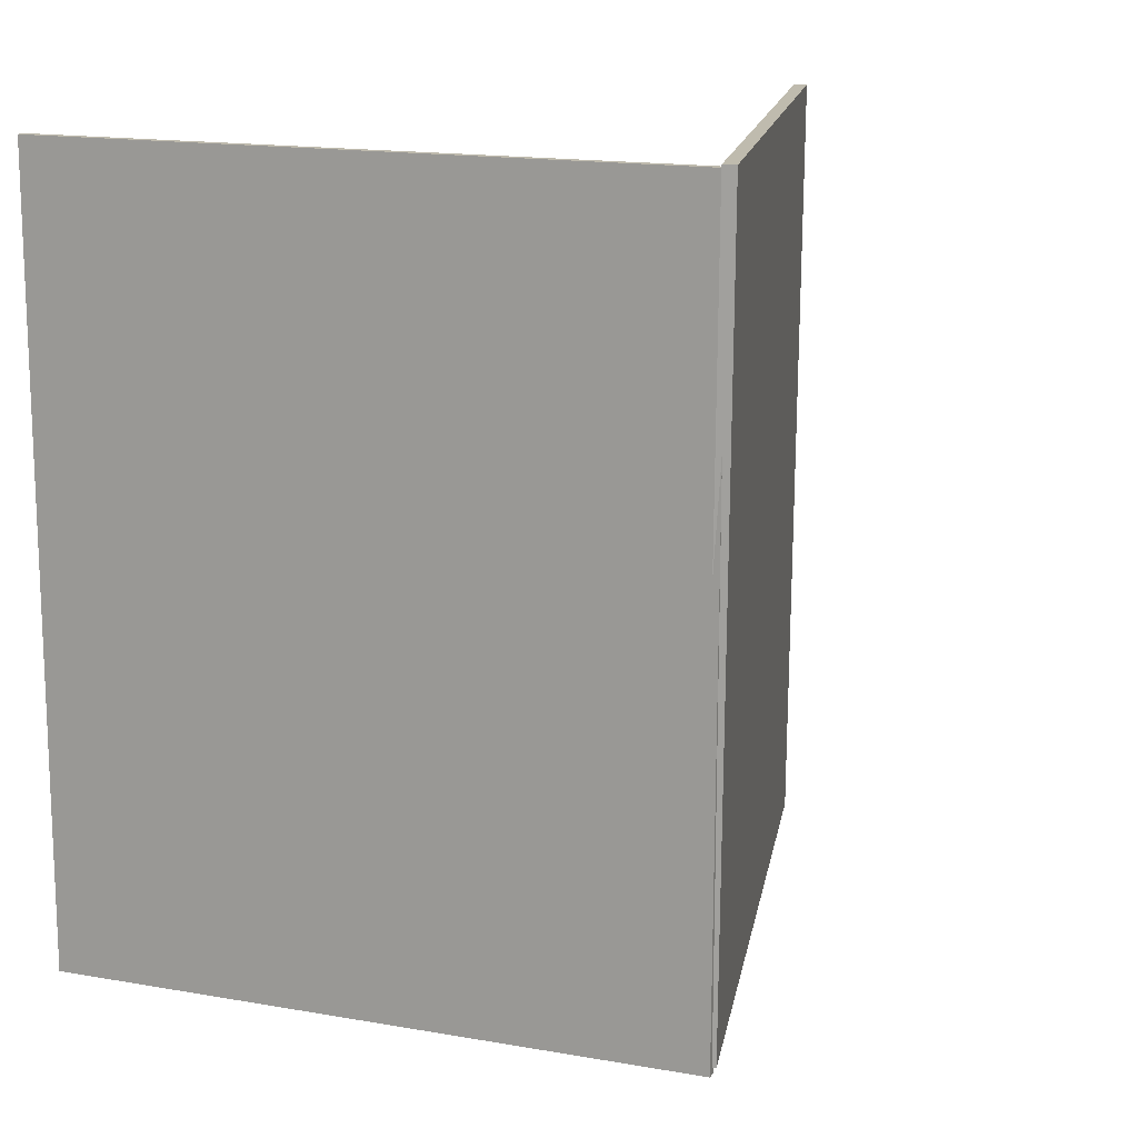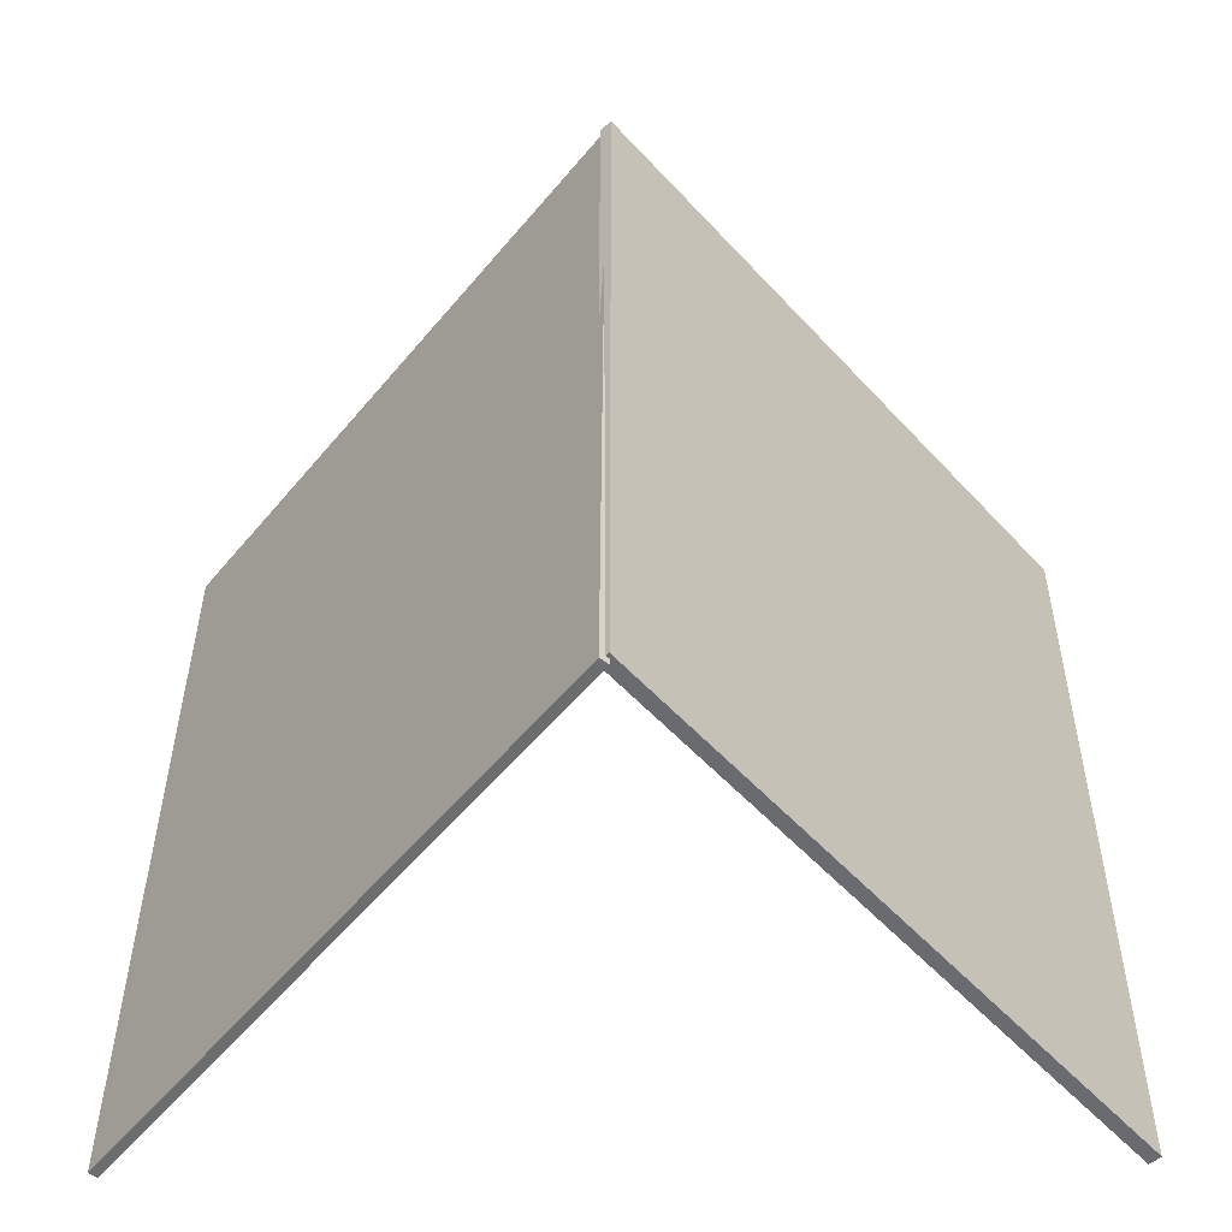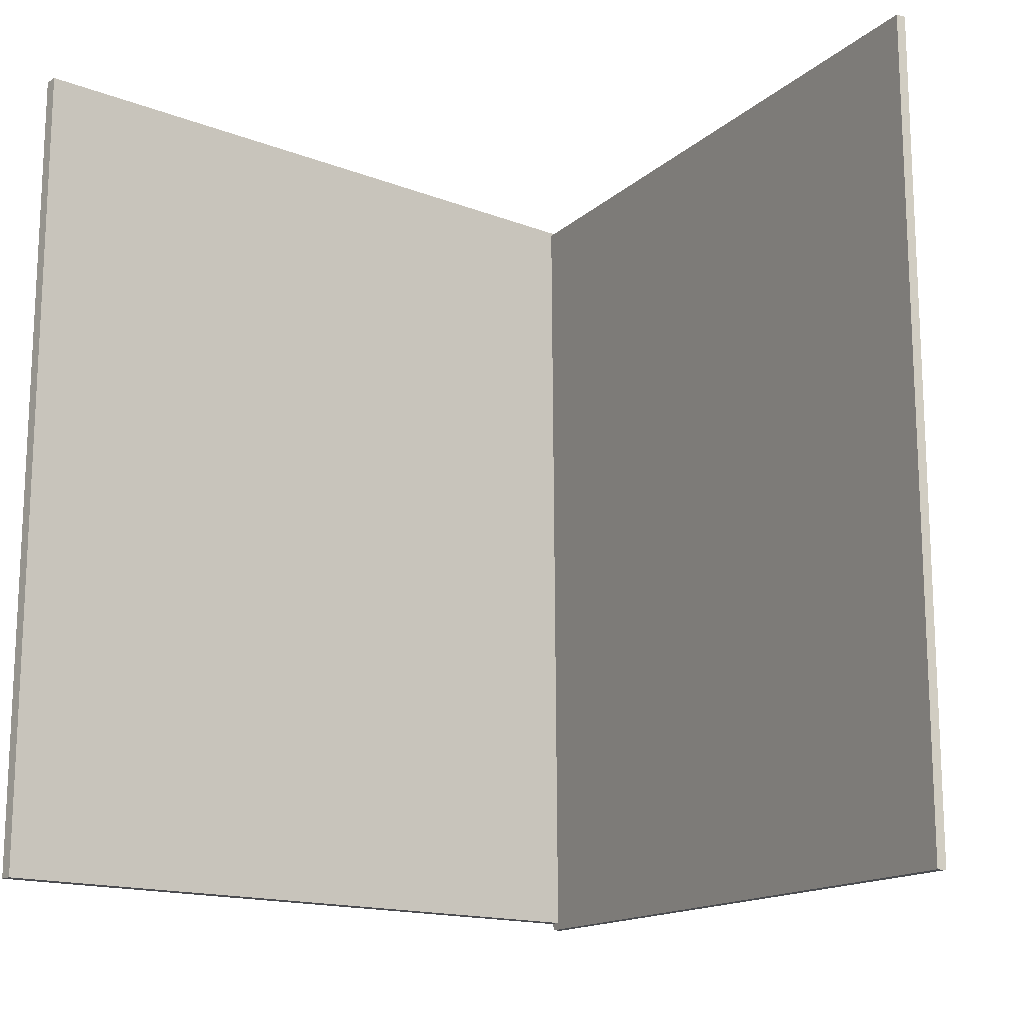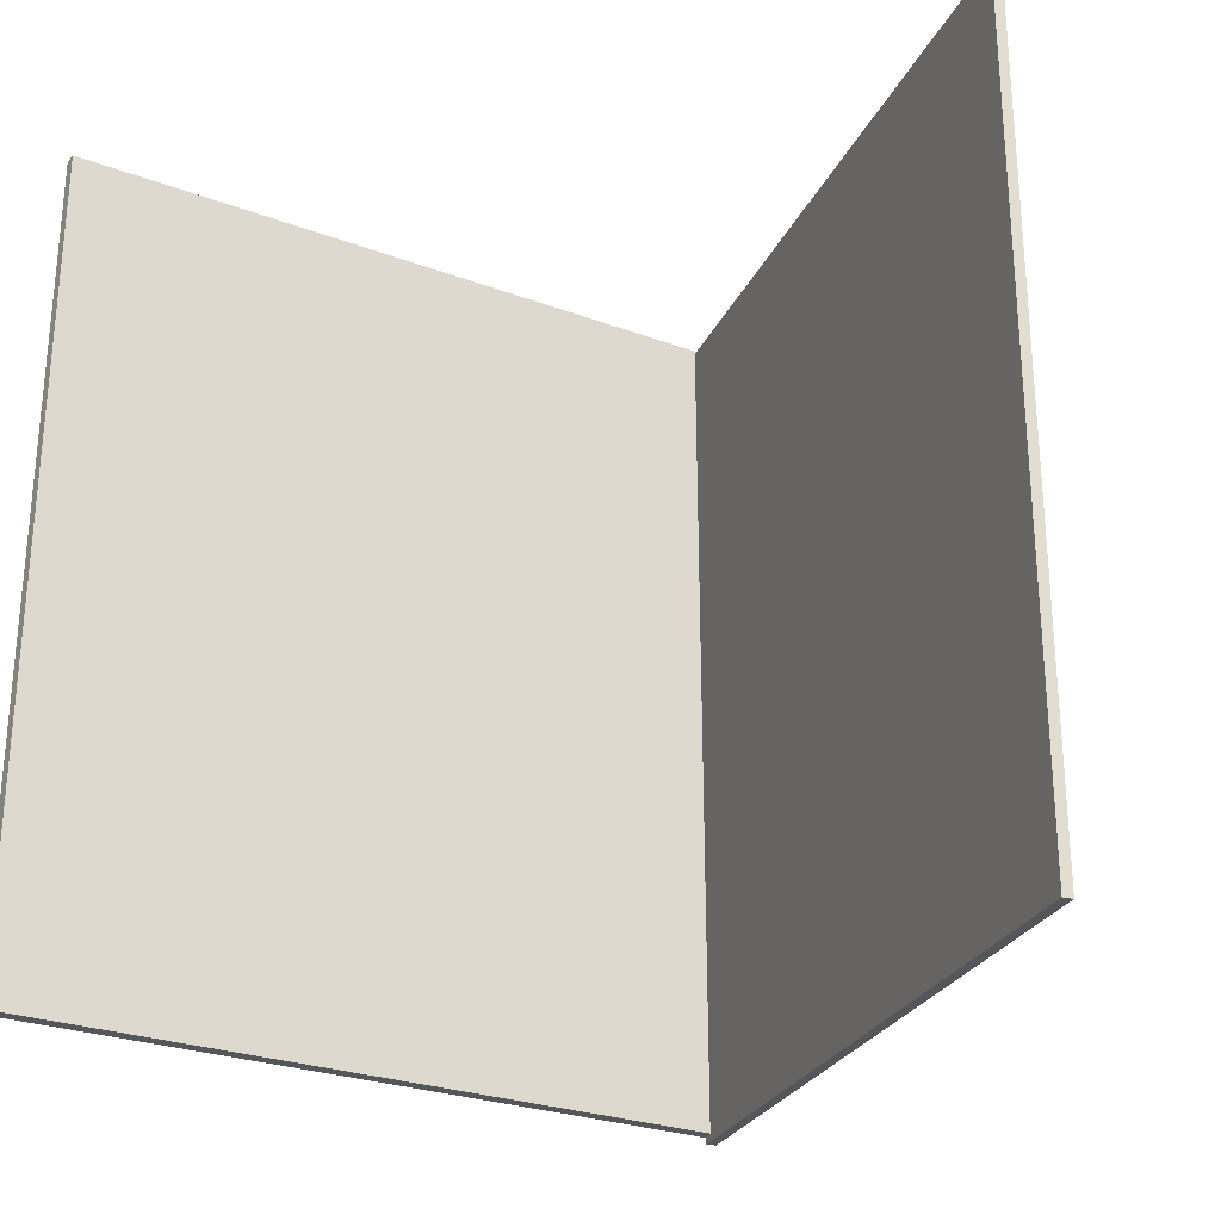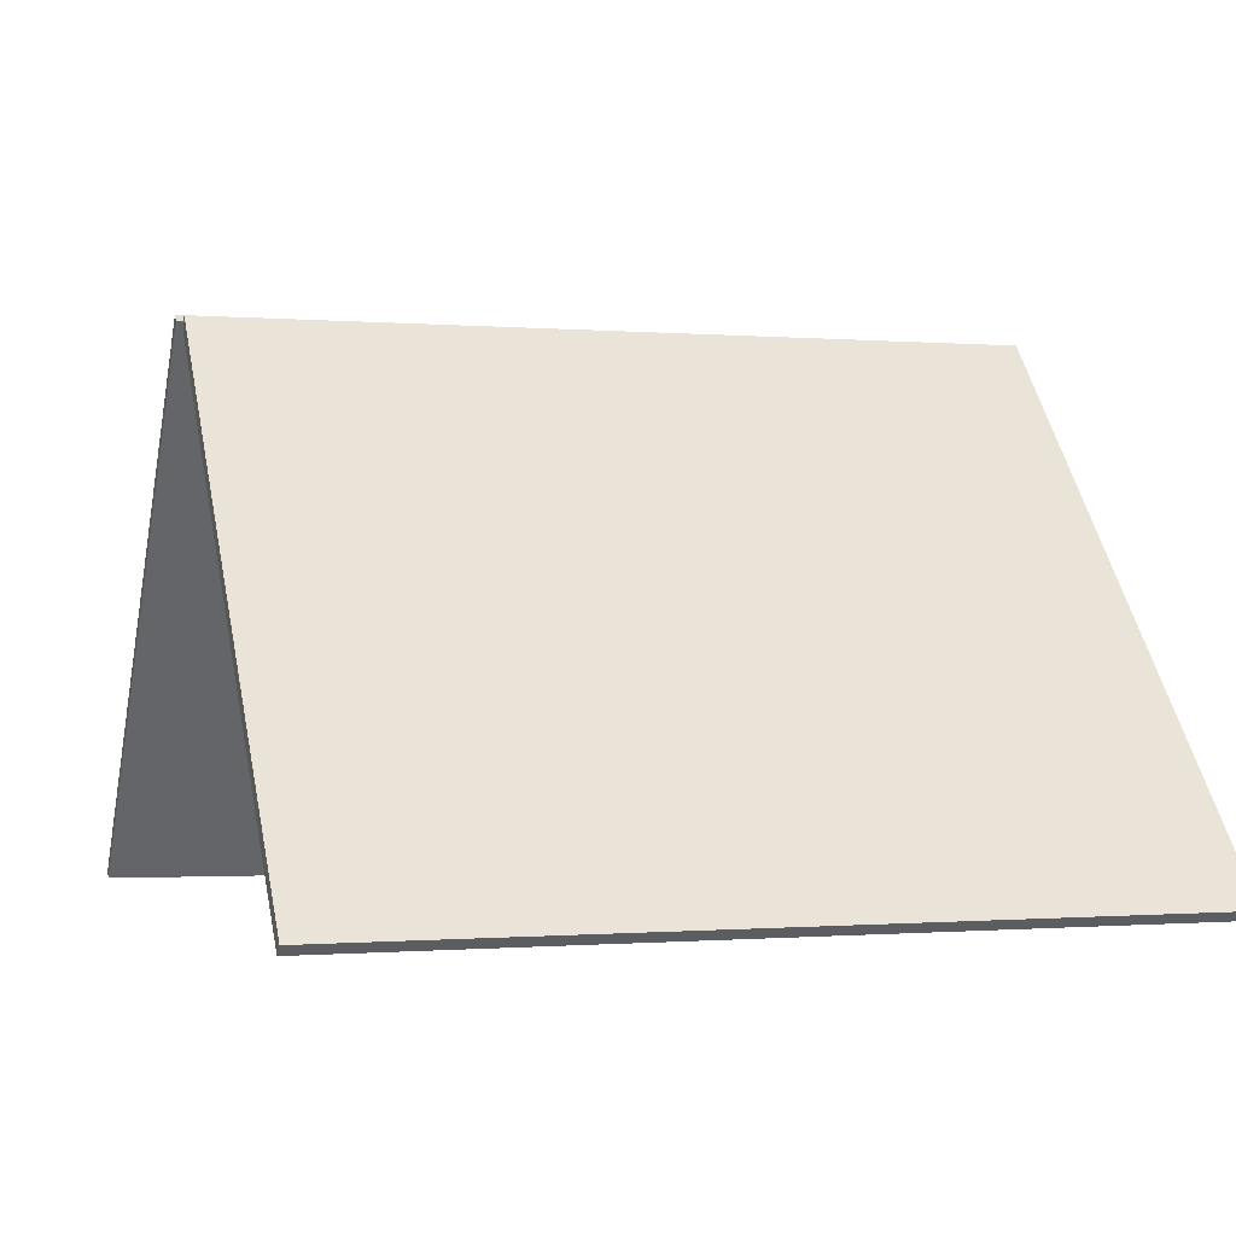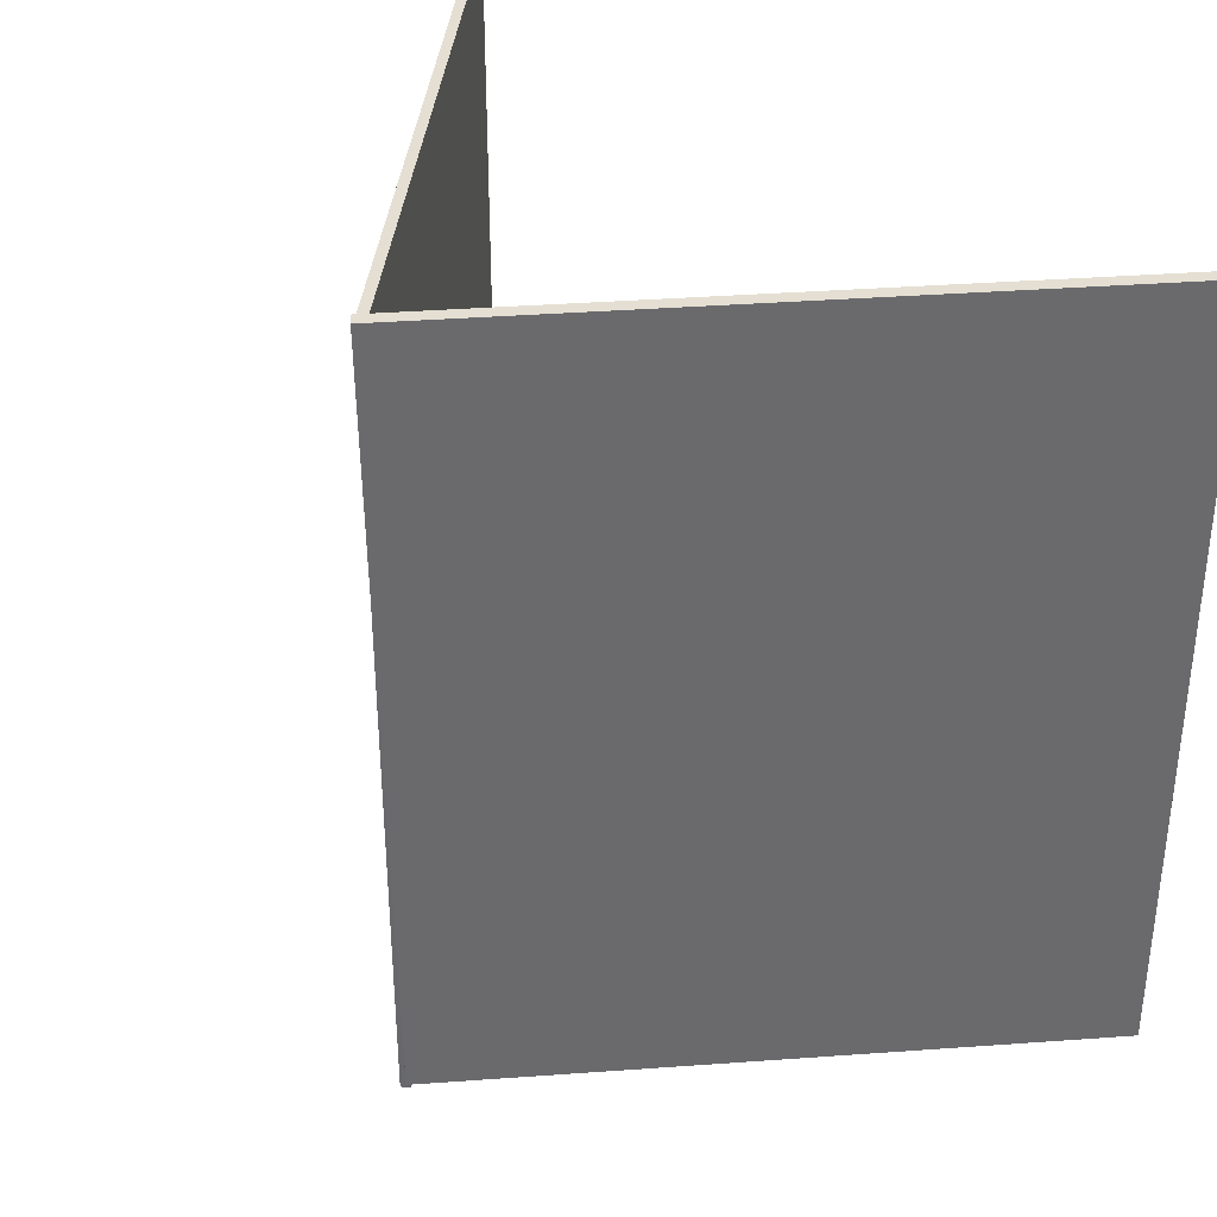
<metadata>
{"format":"obj","ext":"obj","renderer":"f3d","projection":"perspective","resolution":1024,"background":"white","views":[{"elev":15.4,"azim":150.2,"up":"+Z"},{"elev":-54.0,"azim":-178.3,"up":"+Z"},{"elev":-14.7,"azim":11.0,"up":"+Z"},{"elev":-25.9,"azim":20.1,"up":"+Z"},{"elev":-2.7,"azim":-108.1,"up":"+Y"},{"elev":36.7,"azim":-134.4,"up":"+Z"}]}
</metadata>
<code>
v  -108.3 1072 926.7
v  -129.3 1090 926.4
v  -1013 14.18 934.4
v  -992.1 -3.441 934.7
v  -128.3 1070 -736.8
v  -1012 -6.199 -728.9
v  -107.3 1052 -736.6
v  -991.1 -23.82 -728.6
o pasted__pasted__group16_pasted__pasted__pasted__group_pasted__pasted__pasted__pasted__group11_pasted__pasted__pasted__pasted__pasted__pCube8_pasted__pasted__polySurface339_pasted__pasted__polySurface1_pasted__group_group
g pasted__pasted__group16_pasted__pasted__pasted__group_pasted__pasted__pasted__pasted__group11_pasted__pasted__pasted__pasted__pasted__pCube8_pasted__pasted__polySurface339_pasted__pasted__polySurface1_pasted__group_group
f 1 2 3
f 3 4 1
f 2 5 6
f 6 3 2
f 5 7 8
f 8 6 5
f 7 1 4
f 4 8 7
f 7 5 2
f 2 1 7
f 4 3 6
f 6 8 4
v  748.1 17.34 925.4
v  763.4 30.21 925.4
v  -119 1075 920.3
v  -134.2 1062 920.2
v  769.2 26.89 -746.2
v  -113.2 1072 -751.3
v  754 14.02 -746.2
v  -128.4 1059 -751.3
o pasted__pasted__group16_pasted__pasted__pasted__group_pasted__pasted__pasted__pasted__pCube21_pasted__pasted__polySurface1_pasted__group_group_pasted__pasted__polySurface338
g pasted__pasted__group16_pasted__pasted__pasted__group_pasted__pasted__pasted__pasted__pCube21_pasted__pasted__polySurface1_pasted__group_group_pasted__pasted__polySurface338
f 9 10 11
f 11 12 9
f 10 13 14
f 14 11 10
f 13 15 16
f 16 14 13
f 15 9 12
f 12 16 15
f 15 13 10
f 10 9 15
f 12 11 14
f 14 16 12

</code>
